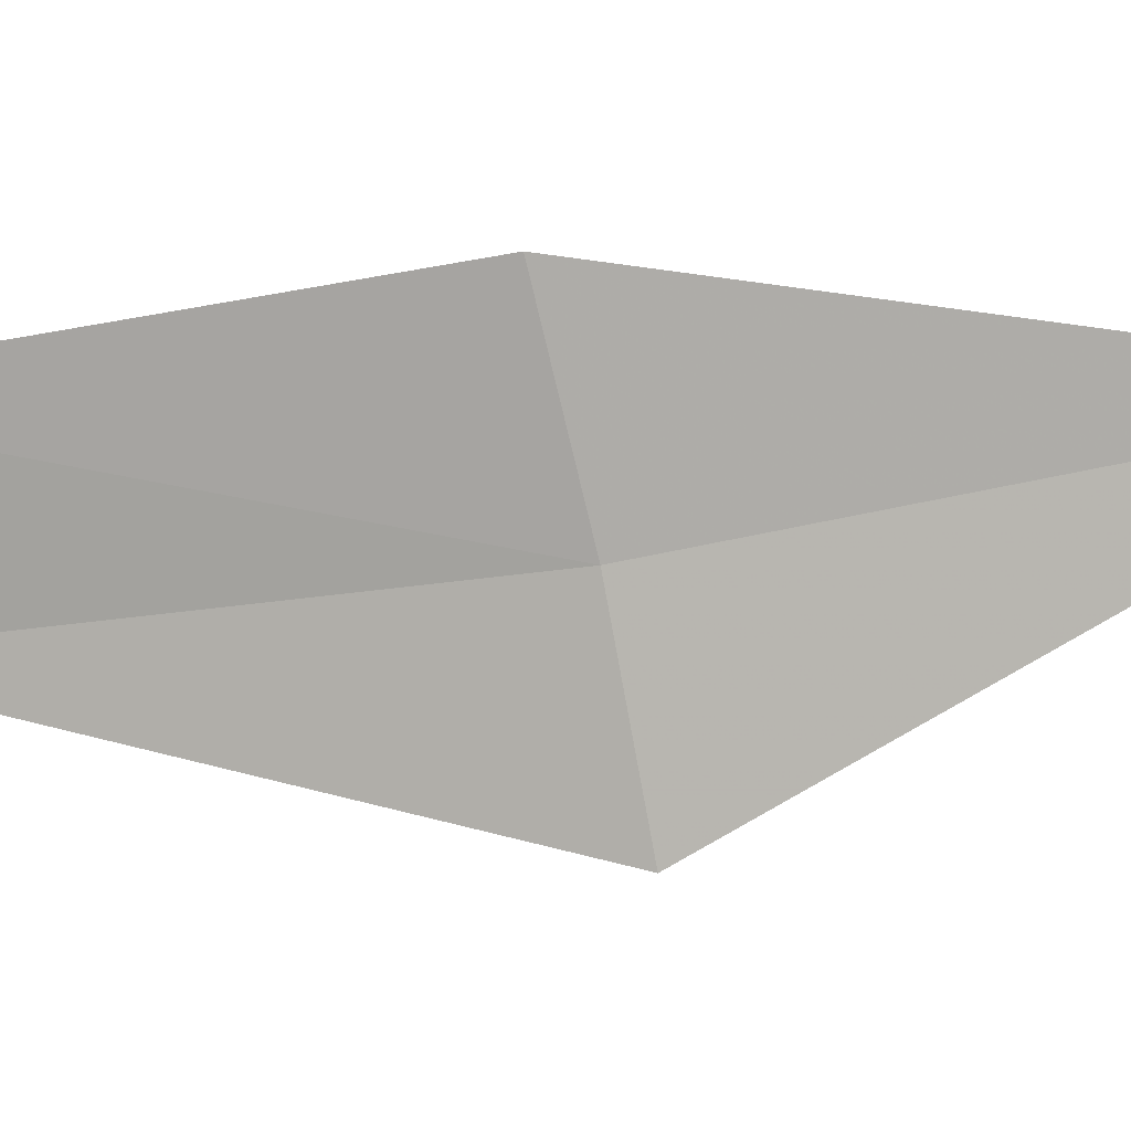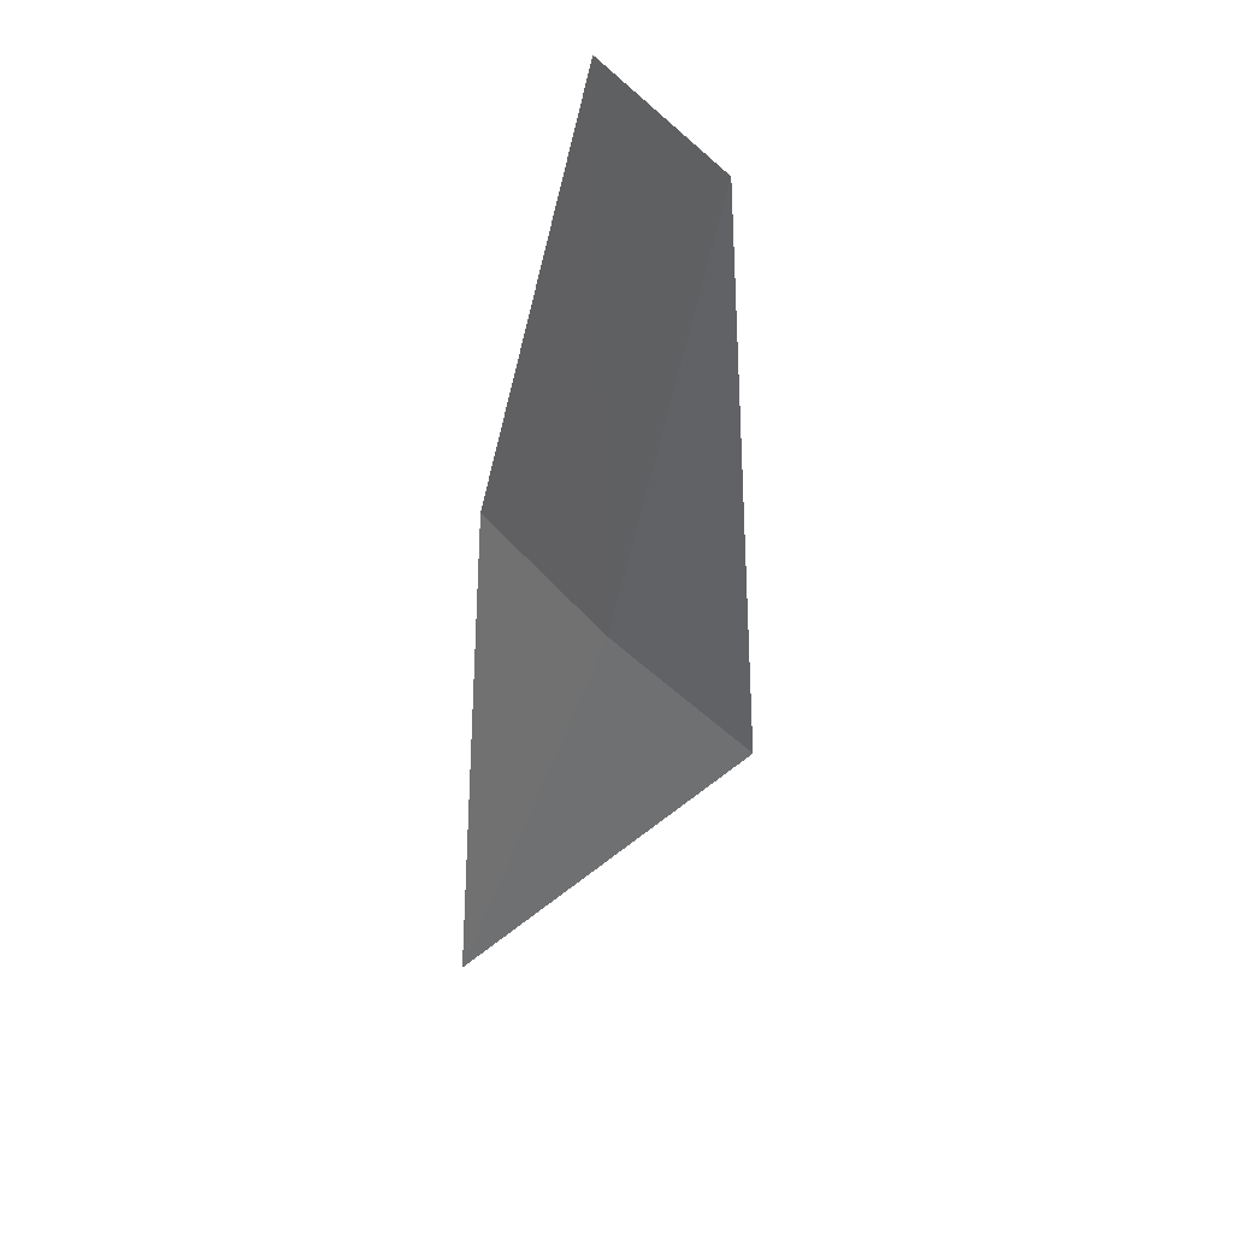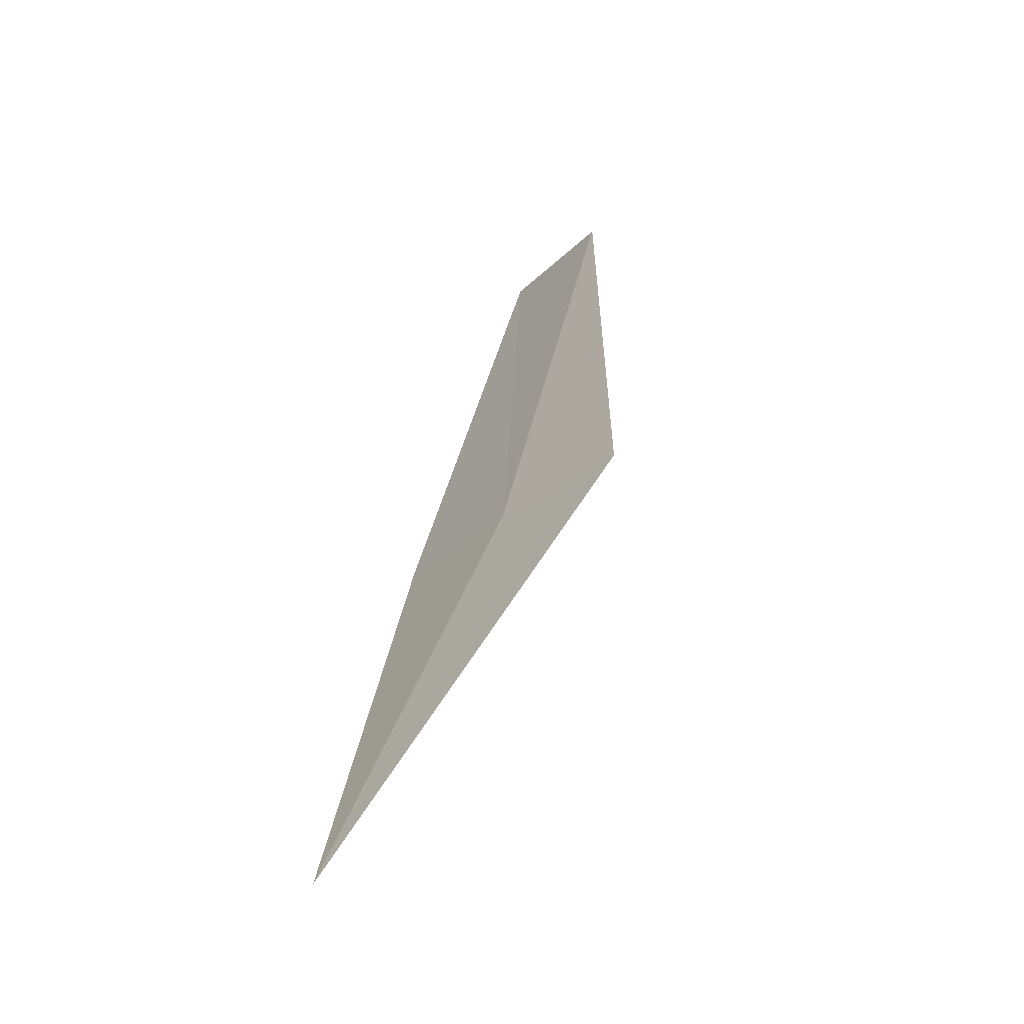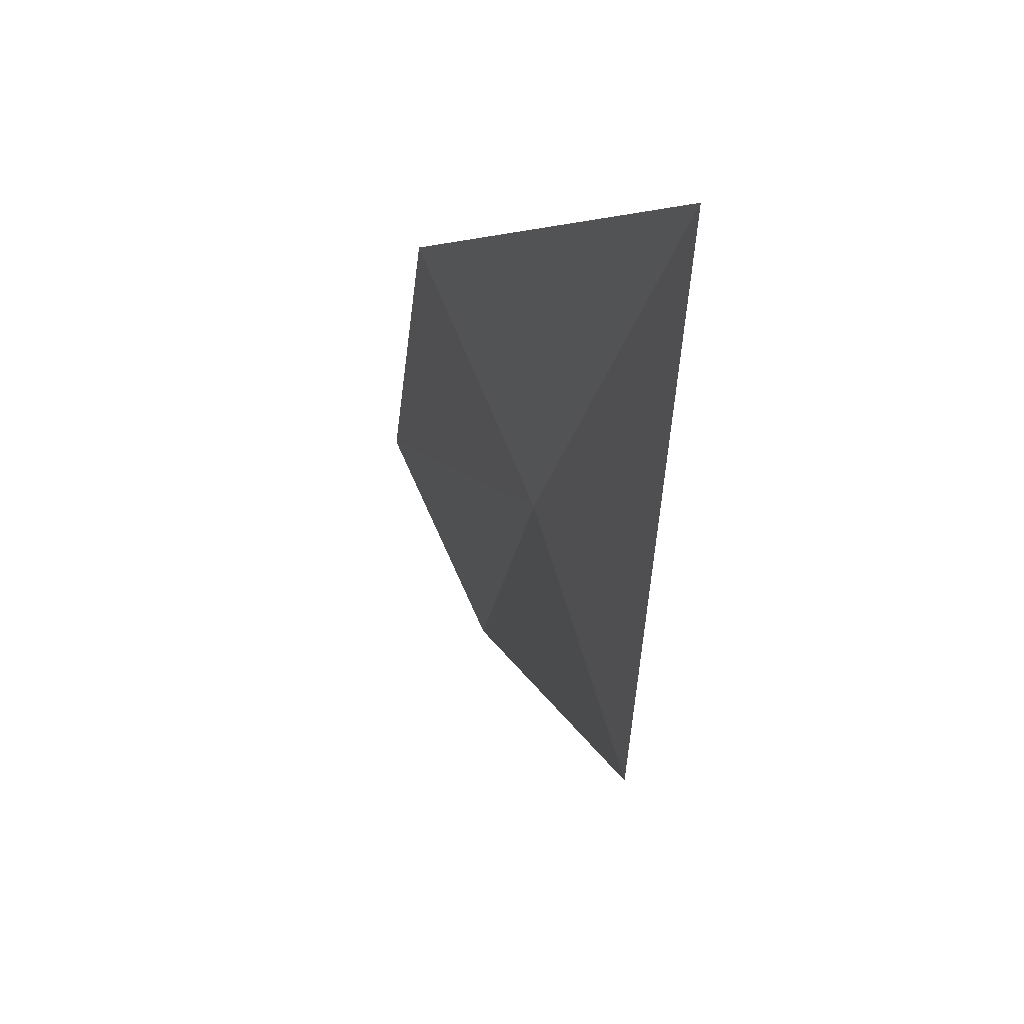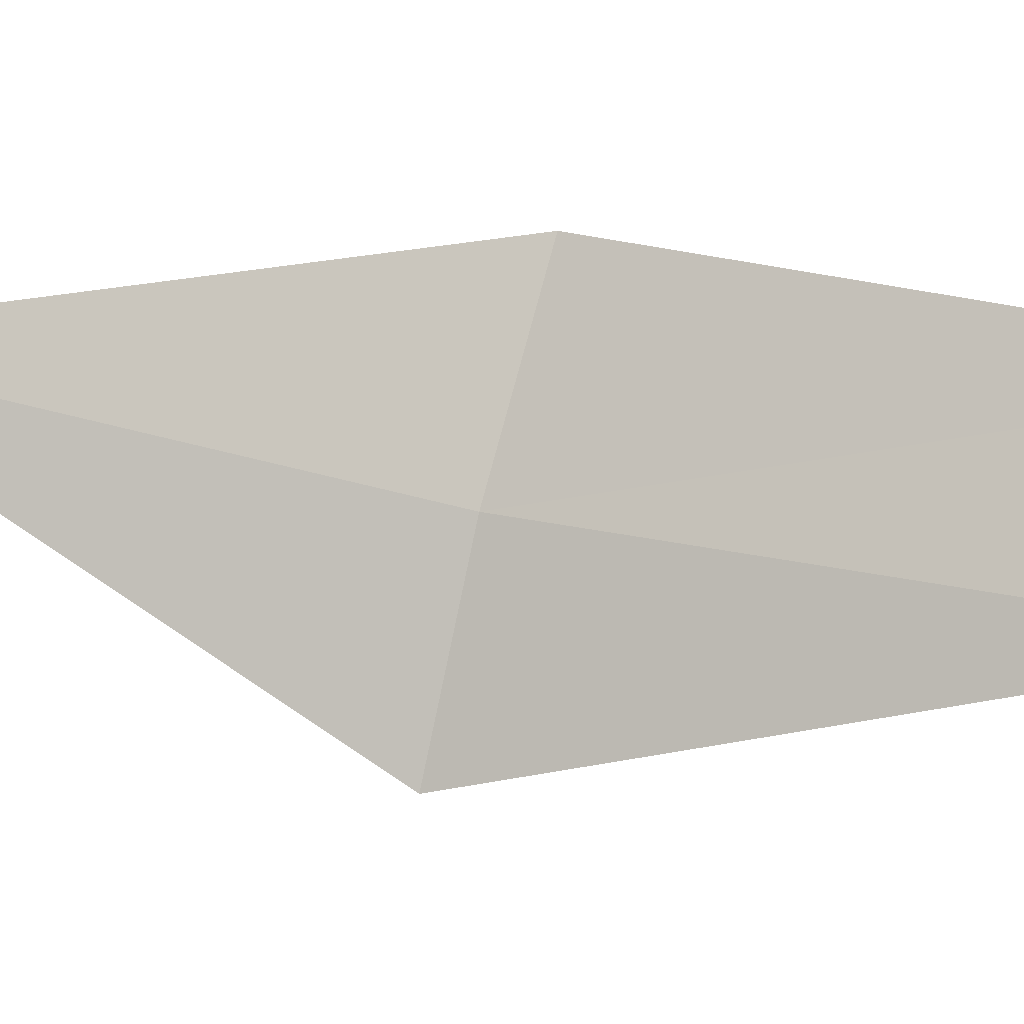
<metadata>
{"format":"obj","ext":"obj","renderer":"f3d","projection":"perspective","resolution":1024,"background":"white","views":[{"elev":-10.4,"azim":125.3,"up":"+Y"},{"elev":61.7,"azim":-66.4,"up":"+Z"},{"elev":-28.2,"azim":-59.6,"up":"+Z"},{"elev":-7.1,"azim":-164.4,"up":"+Y"},{"elev":14.2,"azim":-49.2,"up":"+Y"}]}
</metadata>
<code>
v -1.56 0.6086 14.85
v -1.75 0.6825 14.43
v -1.492 0.7596 14.85
v -1.611 0.4548 14.85
v -1.339 0.7157 15.3
v -1.403 0.5808 15.3
f 1 5 3
f 1 6 5
f 1 4 6
f 1 3 2
f 1 2 4

</code>
